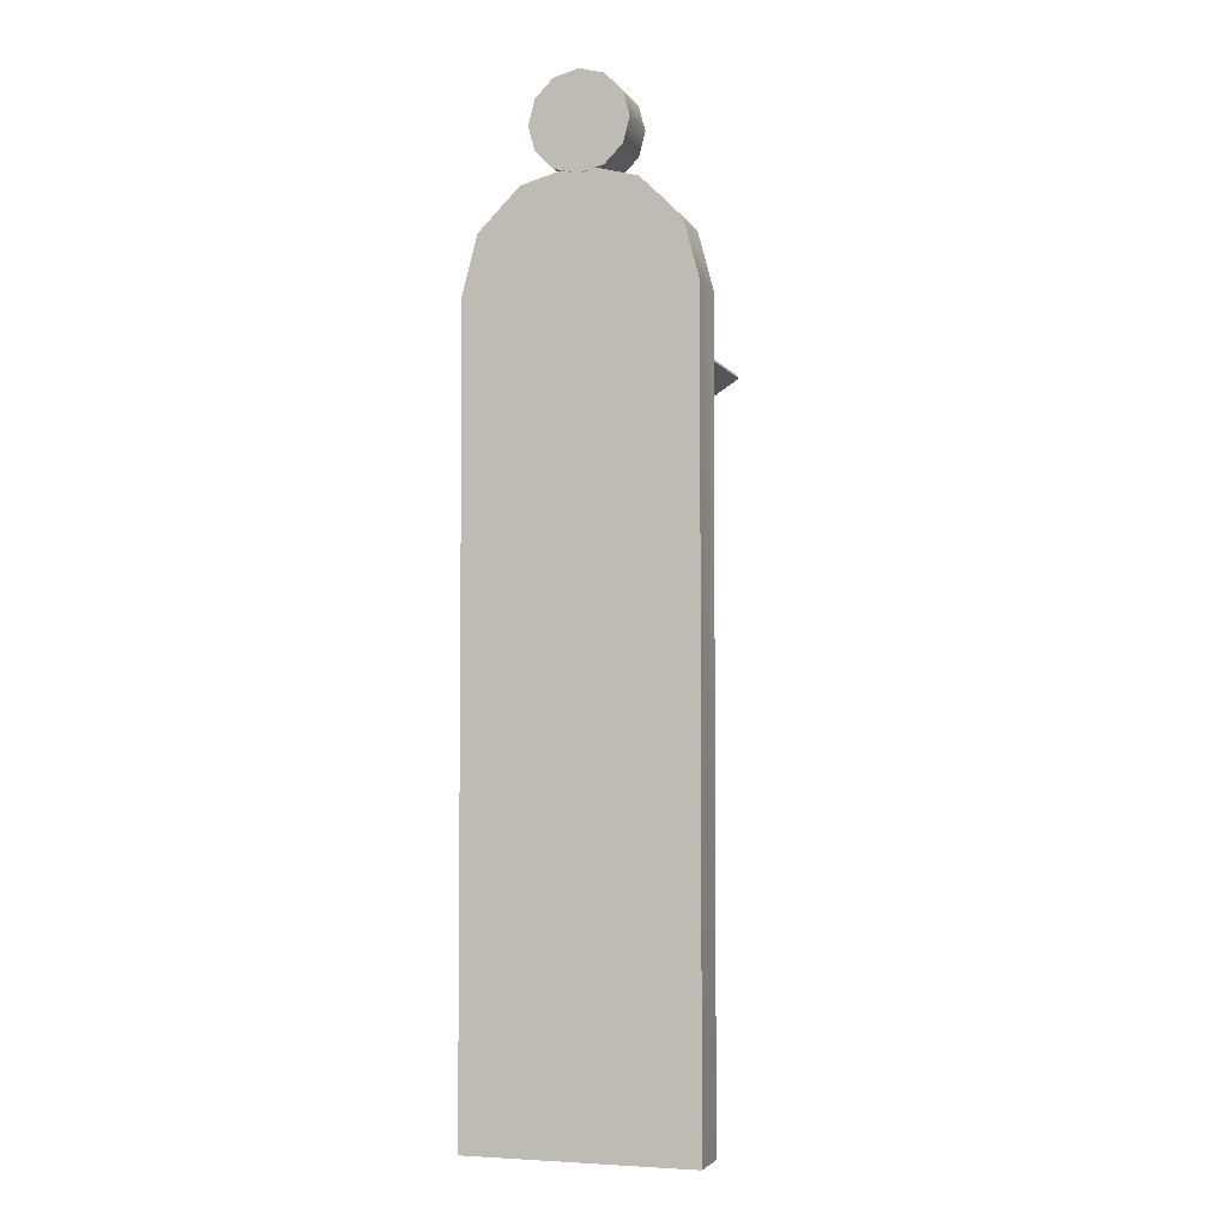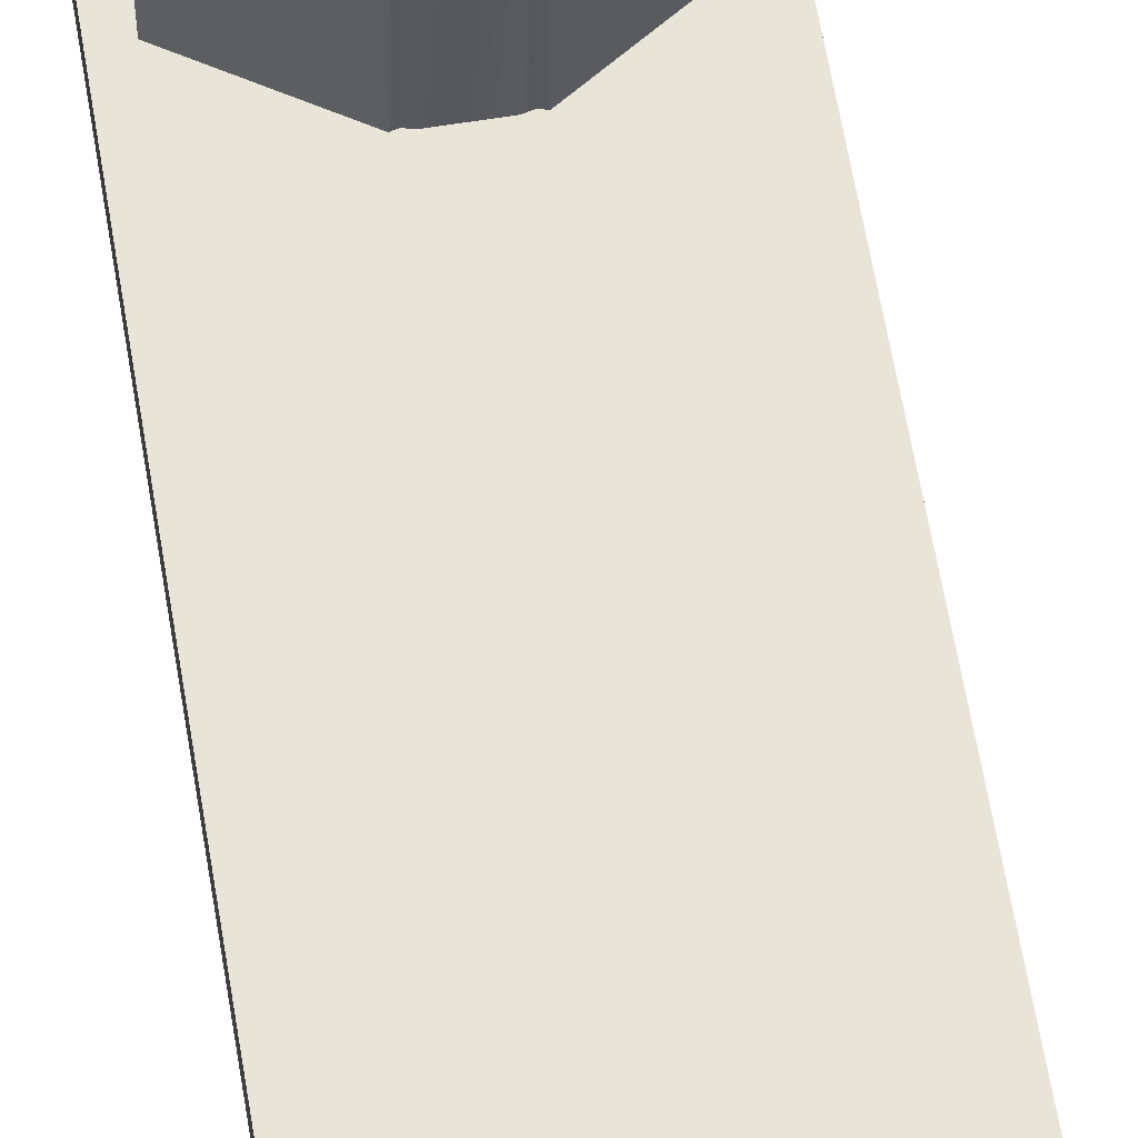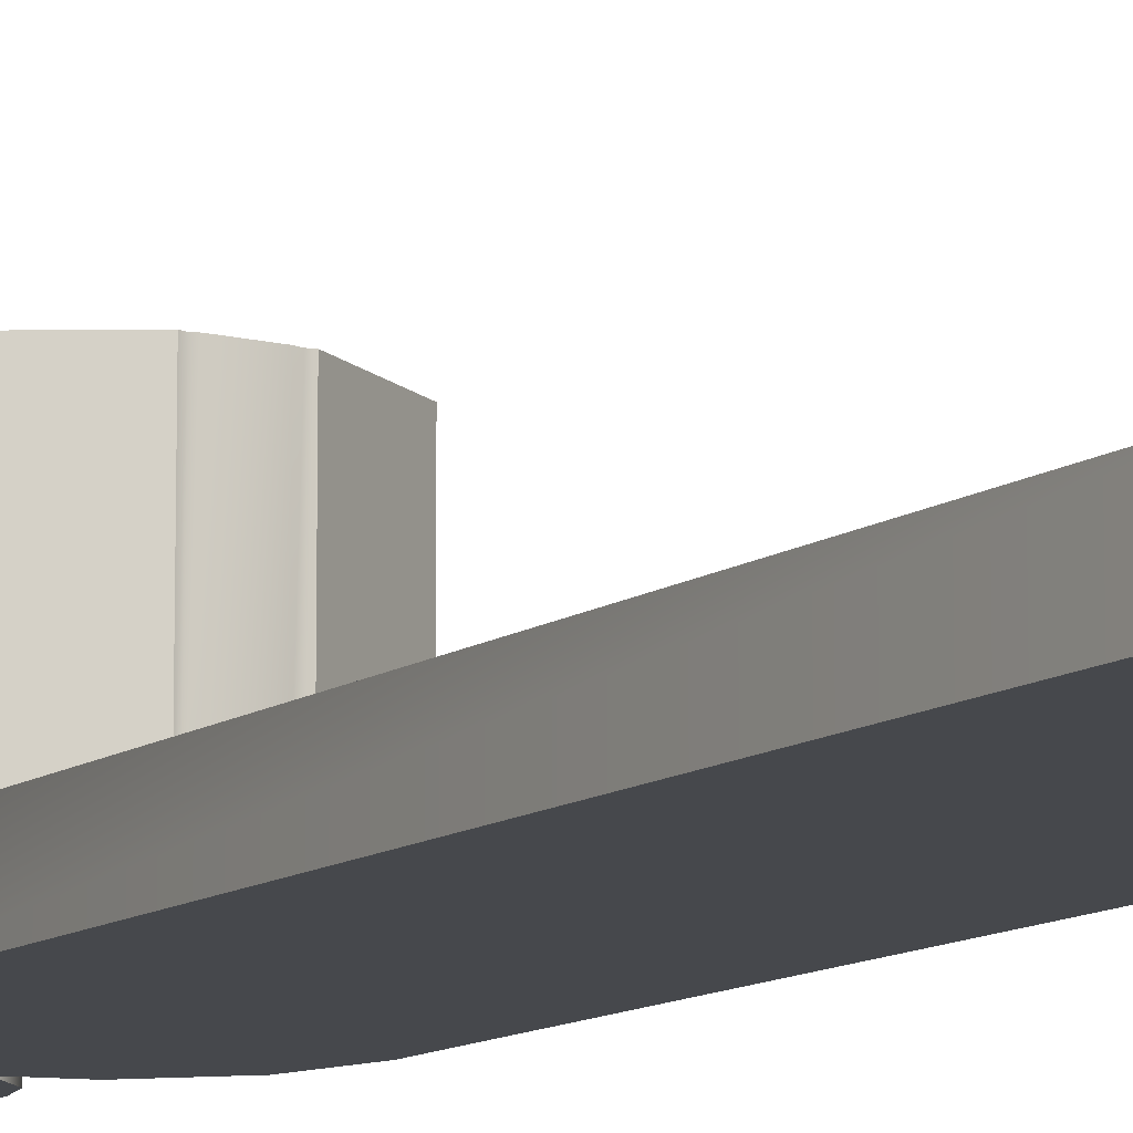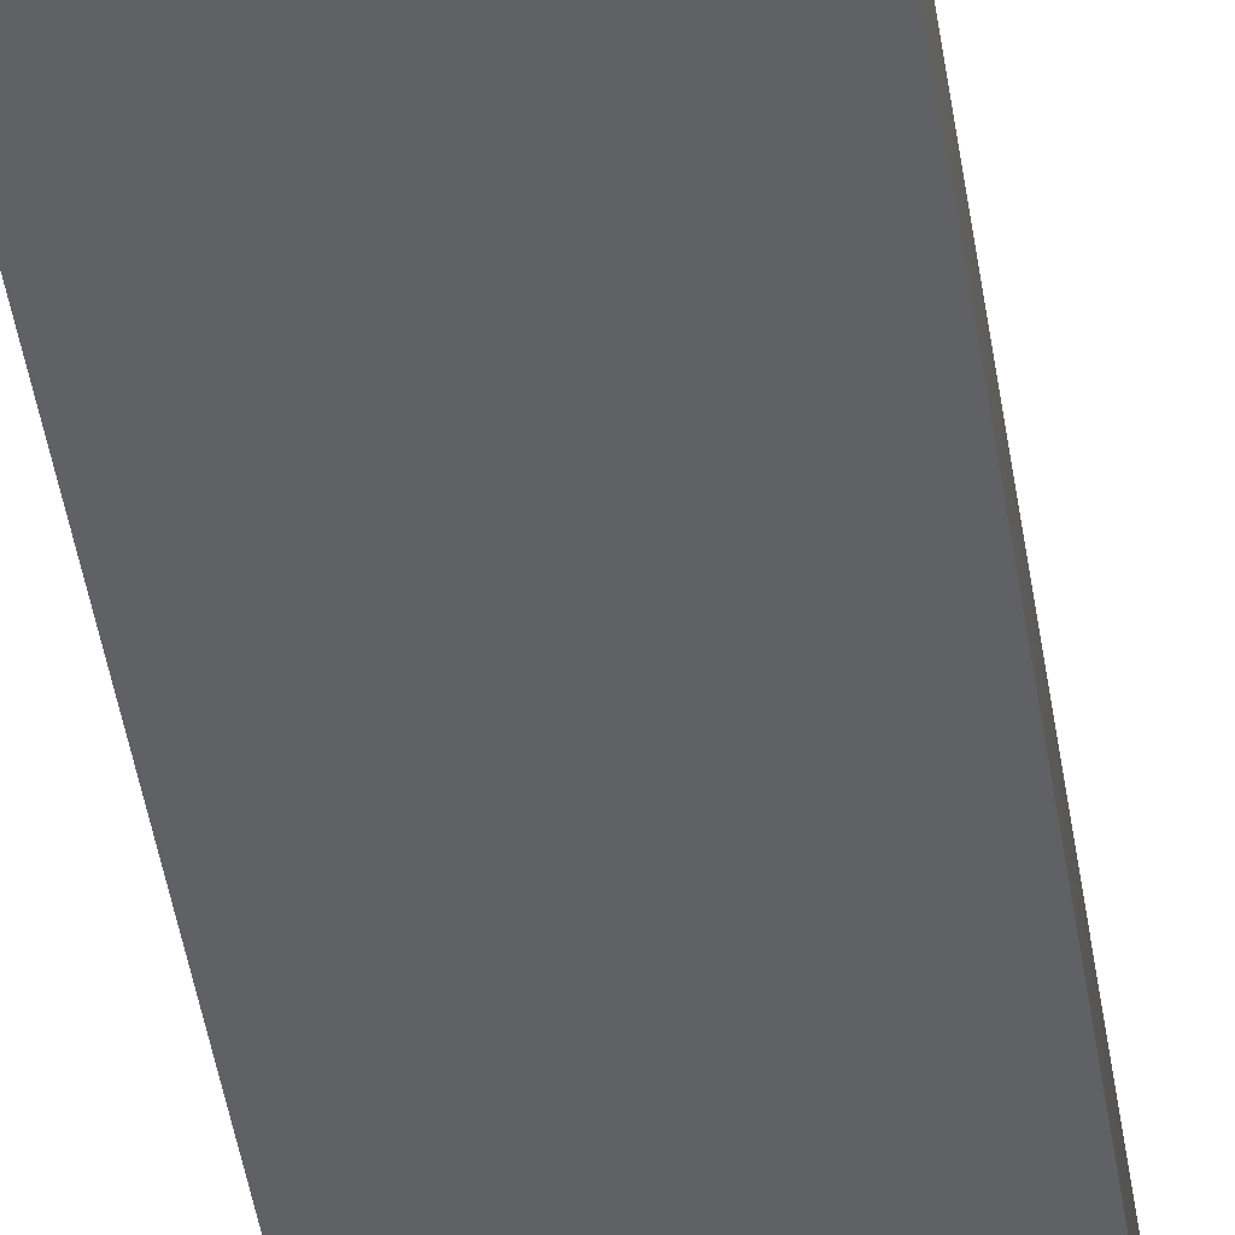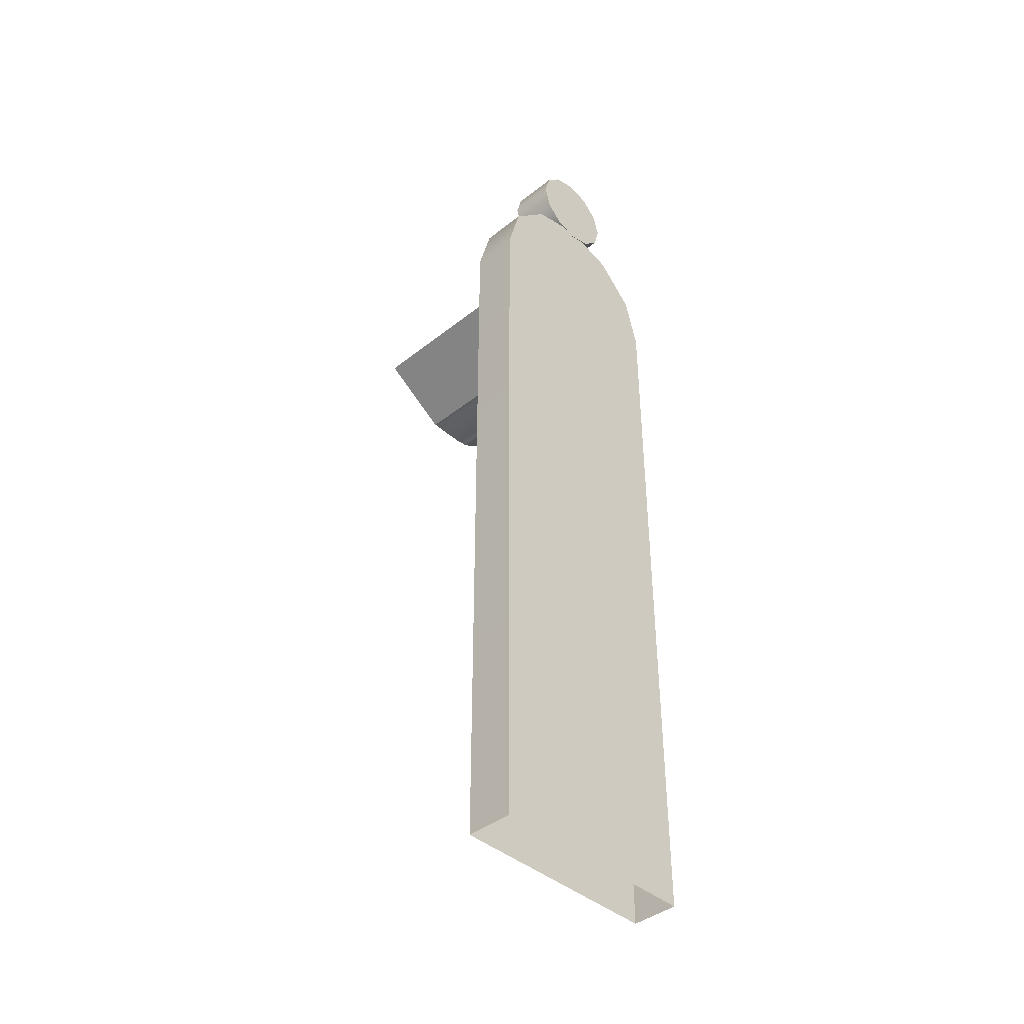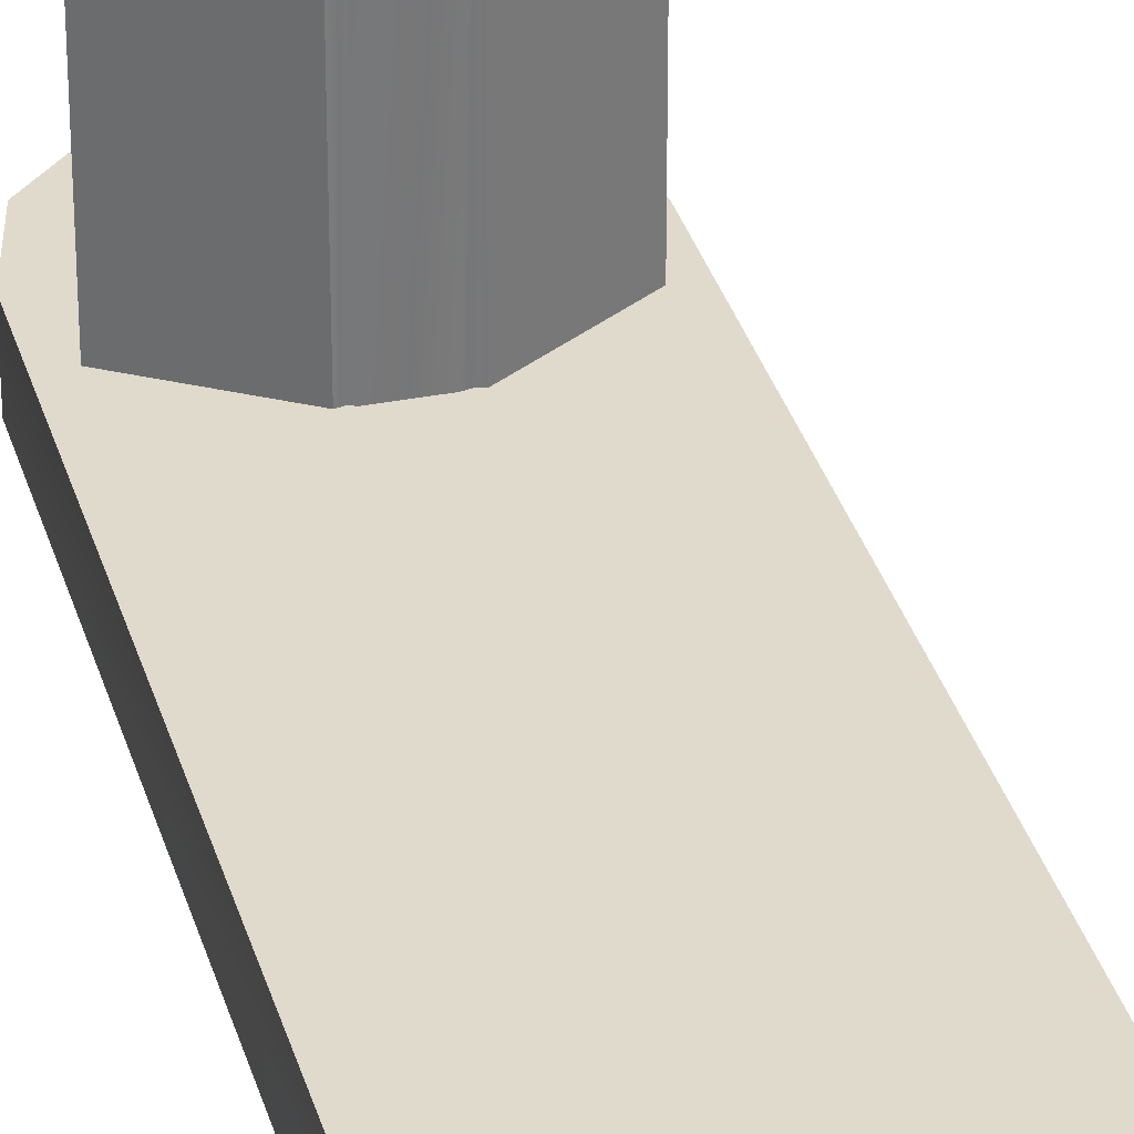
<metadata>
{"format":"obj","ext":"obj","renderer":"f3d","projection":"perspective","resolution":1024,"background":"white","views":[{"elev":-3.8,"azim":-162.5,"up":"+Y"},{"elev":61.4,"azim":-9.4,"up":"+Z"},{"elev":-11.3,"azim":-31.9,"up":"+Z"},{"elev":-50.2,"azim":9.3,"up":"+Z"},{"elev":-41.4,"azim":133.8,"up":"+Y"},{"elev":33.1,"azim":-15.1,"up":"+Z"}]}
</metadata>
<code>
g Converted object 0
v 7 -30 -2.976
v 7 -30 0.02354
v -7 -30 -2.976
v -7 -30 0.02354
v 0 -30 0.02354
v 0 -30 -2.976
v -7 18.2 -2.976
v -6.062 21.7 -2.976
v 0 18.2 -2.976
v -7 18.2 0.02356
v 0 18.2 0.02356
v -6.062 21.7 0.02356
v -3.5 24.26 -2.976
v -3.5 24.26 0.02356
v 0 25.2 -2.976
v 0 25.2 0.02356
v 3.5 24.26 -2.976
v 3.5 24.26 0.02356
v 6.062 21.7 -2.976
v 6.062 21.7 0.02356
v 7 18.2 -2.976
v 7 18.2 0.02356
v 3.019 27.67 -3.01
v 3.019 27.67 0.01615
v 2.616 26.16 -3.01
v 2.616 26.16 0.01615
v 1.513 25.06 -3.01
v 1.513 25.06 0.01615
v 0.006183 24.65 -3.01
v 0.006183 24.65 0.01615
v -1.5 25.06 -3.01
v -1.5 25.06 0.01615
v -2.603 26.16 -3.01
v -2.603 26.16 0.01615
v -3.007 27.67 -3.01
v -3.007 27.67 0.01615
v -2.603 29.17 -3.01
v -2.603 29.17 0.01615
v -1.5 30.28 -3.01
v -1.5 30.28 0.01615
v 0.006183 30.68 -3.01
v 0.006183 30.68 0.01615
v 1.513 30.28 -3.01
v 1.513 30.28 0.01615
v 2.616 29.17 -3.01
v 2.616 29.17 0.01615
v 0.006183 27.67 0.01615
v 0.006183 27.67 -3.01
v -1 12.34 10
v -1 12.07 10
v 1 12.34 10
v 1 12.07 10
v 1 12.34 0
v 1 12.07 0
v -1 12.34 0
v -1 12.07 0
v -1.143 12.37 0
v -1.288 12.15 0
v -1.143 12.37 10
v -1.288 12.15 10
v 1.17 12.37 10
v 1.316 12.15 10
v 1.17 12.37 0
v 1.316 12.15 0
v 1.442 12.31 10
v 1.587 12.08 10
v 1.442 12.31 0
v 1.587 12.08 0
v 5.845 15.17 10
v 5.99 14.94 10
v 5.845 15.17 0
v 5.99 14.94 0
v -1.394 12.32 0
v -1.539 12.09 0
v -1.394 12.32 10
v -1.539 12.09 10
v -5.797 15.18 0
v -5.942 14.95 0
v -5.797 15.18 10
v -5.942 14.95 10
v -1.19 12.53 9.773
v -1.004 12.34 9.773
v -0.3399 13.08 9.773
v 0.009447 12.34 9.773
v -0.3399 13.08 0.2158
v 0.009447 12.34 0.2158
v -1.19 12.53 0.2158
v -1.004 12.34 0.2158
v -1.454 12.97 0.2158
v -1.454 12.97 9.773
v -0.6664 13.6 0.2158
v -0.6664 13.6 9.773
v -1.7 13.13 0.2158
v -1.7 13.13 9.773
v -1.794 14.08 0.2158
v -1.794 14.08 9.773
v -2.412 13.02 0.2158
v -2.412 13.02 9.773
v -2.698 14.08 0.2158
v -2.698 14.08 9.773
v -5.635 15.07 0.2158
v -5.635 15.07 9.773
v -4.671 15.38 0.2158
v -4.671 15.38 9.773
v 1.246 12.53 0.2158
v 1.06 12.34 0.2158
v 0.3959 13.08 0.2158
v 0.04647 12.34 0.2158
v 0.3959 13.08 9.773
v 0.04647 12.34 9.773
v 1.246 12.53 9.773
v 1.06 12.34 9.773
v 1.51 12.97 9.773
v 1.51 12.97 0.2158
v 0.7223 13.6 9.773
v 0.7223 13.6 0.2158
v 1.756 13.13 9.773
v 1.756 13.13 0.2158
v 1.85 14.08 9.773
v 1.85 14.08 0.2158
v 2.468 13.02 9.773
v 2.468 13.02 0.2158
v 2.753 14.08 9.773
v 2.753 14.08 0.2158
v 5.691 15.07 9.773
v 5.691 15.07 0.2158
v 4.727 15.38 9.773
v 4.727 15.38 0.2158
f 7 8 9
f 10 11 12
f 7 10 8
f 10 12 8
f 8 13 9
f 12 11 14
f 8 12 14
f 8 14 13
f 13 15 9
f 14 11 16
f 13 14 15
f 14 16 15
f 15 17 9
f 16 11 18
f 15 16 18
f 15 18 17
f 17 19 9
f 18 11 20
f 17 18 19
f 18 20 19
f 19 21 9
f 20 11 22
f 19 20 22
f 19 22 21
f 9 6 3
f 9 3 7
f 10 4 5
f 10 5 11
f 7 3 4
f 7 4 10
f 21 1 6
f 21 6 9
f 11 5 2
f 11 2 22
f 22 2 1
f 22 1 21
f 23 25 48
f 24 47 26
f 23 24 25
f 24 26 25
f 25 27 48
f 26 47 28
f 25 26 28
f 25 28 27
f 27 29 48
f 28 47 30
f 27 28 29
f 28 30 29
f 29 31 48
f 30 47 32
f 29 30 32
f 29 32 31
f 31 33 48
f 32 47 34
f 31 32 33
f 32 34 33
f 33 35 48
f 34 47 36
f 33 34 36
f 33 36 35
f 35 37 48
f 36 47 38
f 35 36 37
f 36 38 37
f 37 39 48
f 38 47 40
f 37 38 40
f 37 40 39
f 39 41 48
f 40 47 42
f 39 40 41
f 40 42 41
f 41 43 48
f 42 47 44
f 41 42 44
f 41 44 43
f 43 45 48
f 44 47 46
f 43 44 45
f 44 46 45
f 45 23 48
f 46 47 24
f 45 46 24
f 45 24 23
f 49 50 51
f 50 52 51
f 69 70 71
f 70 72 71
f 53 54 55
f 54 56 55
f 77 78 79
f 78 80 79
f 55 49 53
f 49 51 53
f 50 56 52
f 56 54 52
f 57 55 56
f 57 56 58
f 59 49 55
f 59 55 57
f 58 56 50
f 58 50 60
f 60 50 49
f 60 49 59
f 61 51 52
f 61 52 62
f 63 53 51
f 63 51 61
f 62 52 54
f 62 54 64
f 64 54 53
f 64 53 63
f 65 61 62
f 65 62 66
f 67 63 61
f 67 61 65
f 66 62 64
f 66 64 68
f 68 64 63
f 68 63 67
f 69 65 66
f 69 66 70
f 71 67 65
f 71 65 69
f 70 66 68
f 70 68 72
f 72 68 67
f 72 67 71
f 73 57 58
f 73 58 74
f 75 59 57
f 75 57 73
f 74 58 60
f 74 60 76
f 76 60 59
f 76 59 75
f 77 73 74
f 77 74 78
f 79 75 73
f 79 73 77
f 78 74 76
f 78 76 80
f 80 76 75
f 80 75 79
f 81 82 83
f 82 84 83
f 83 84 85
f 84 86 85
f 85 86 87
f 86 88 87
f 87 88 81
f 88 82 81
f 101 102 103
f 102 104 103
f 89 87 81
f 89 81 90
f 91 85 87
f 91 87 89
f 90 81 83
f 90 83 92
f 92 83 85
f 92 85 91
f 93 89 90
f 93 90 94
f 95 91 89
f 95 89 93
f 94 90 92
f 94 92 96
f 96 92 91
f 96 91 95
f 97 93 94
f 97 94 98
f 99 95 93
f 99 93 97
f 98 94 96
f 98 96 100
f 100 96 95
f 100 95 99
f 101 97 98
f 101 98 102
f 103 99 97
f 103 97 101
f 102 98 100
f 102 100 104
f 104 100 99
f 104 99 103
f 105 106 107
f 106 108 107
f 107 108 109
f 108 110 109
f 109 110 111
f 110 112 111
f 111 112 105
f 112 106 105
f 125 126 127
f 126 128 127
f 113 111 105
f 113 105 114
f 115 109 111
f 115 111 113
f 114 105 107
f 114 107 116
f 116 107 109
f 116 109 115
f 117 113 114
f 117 114 118
f 119 115 113
f 119 113 117
f 118 114 116
f 118 116 120
f 120 116 115
f 120 115 119
f 121 117 118
f 121 118 122
f 123 119 117
f 123 117 121
f 122 118 120
f 122 120 124
f 124 120 119
f 124 119 123
f 125 121 122
f 125 122 126
f 127 123 121
f 127 121 125
f 126 122 124
f 126 124 128
f 128 124 123
f 128 123 127

</code>
